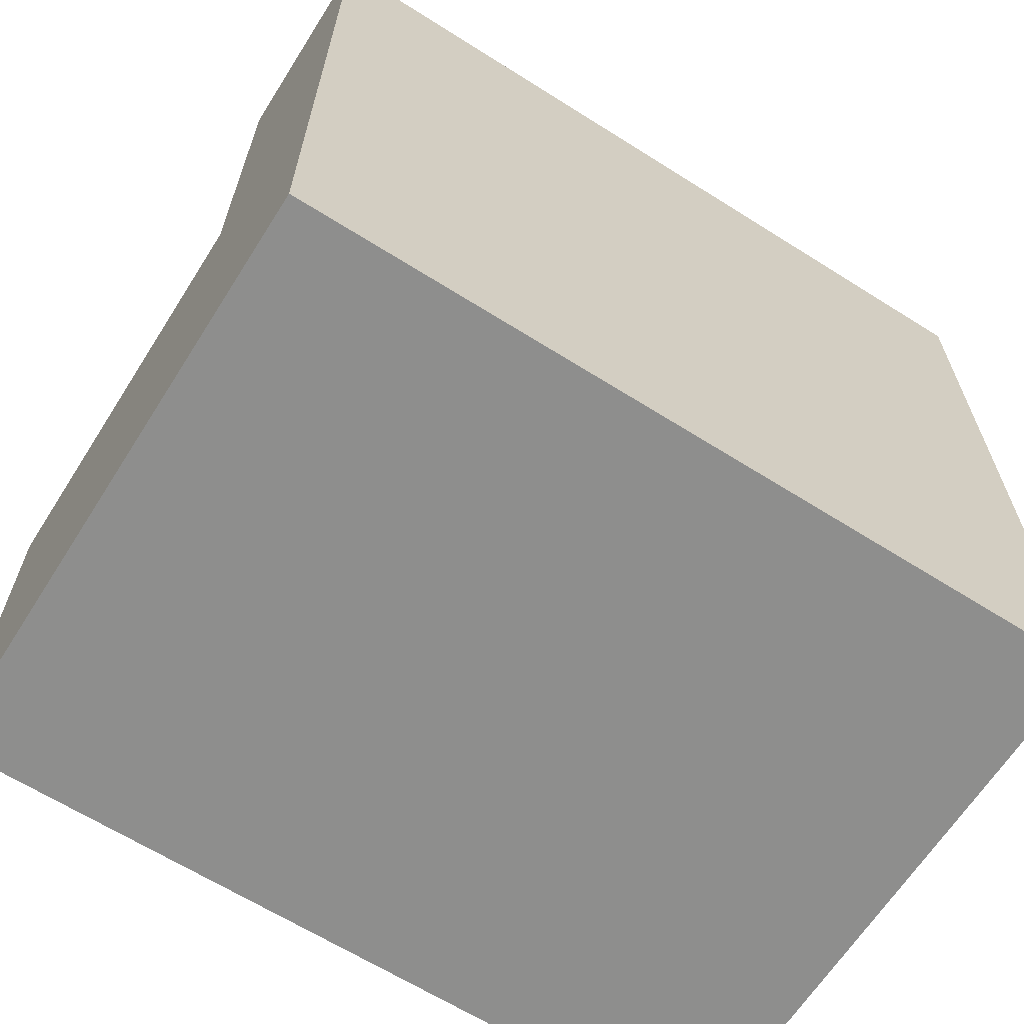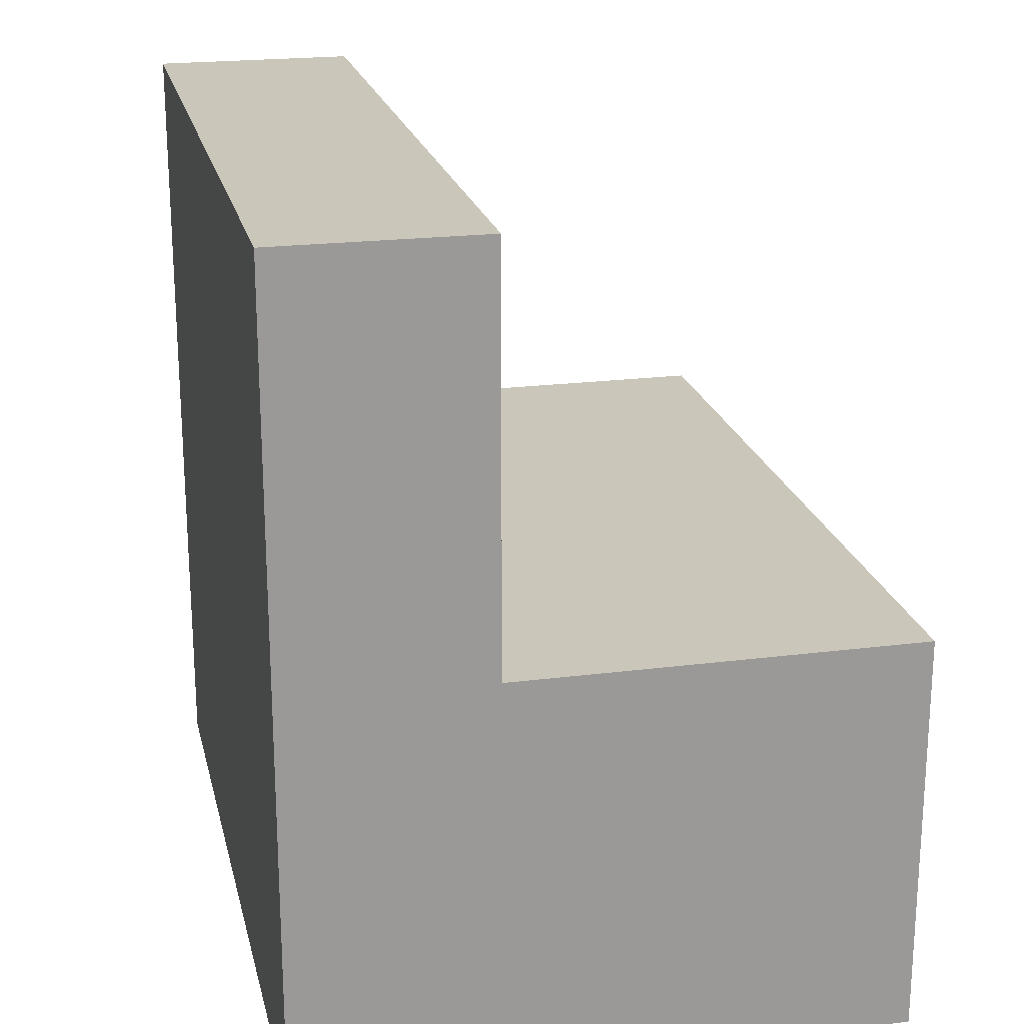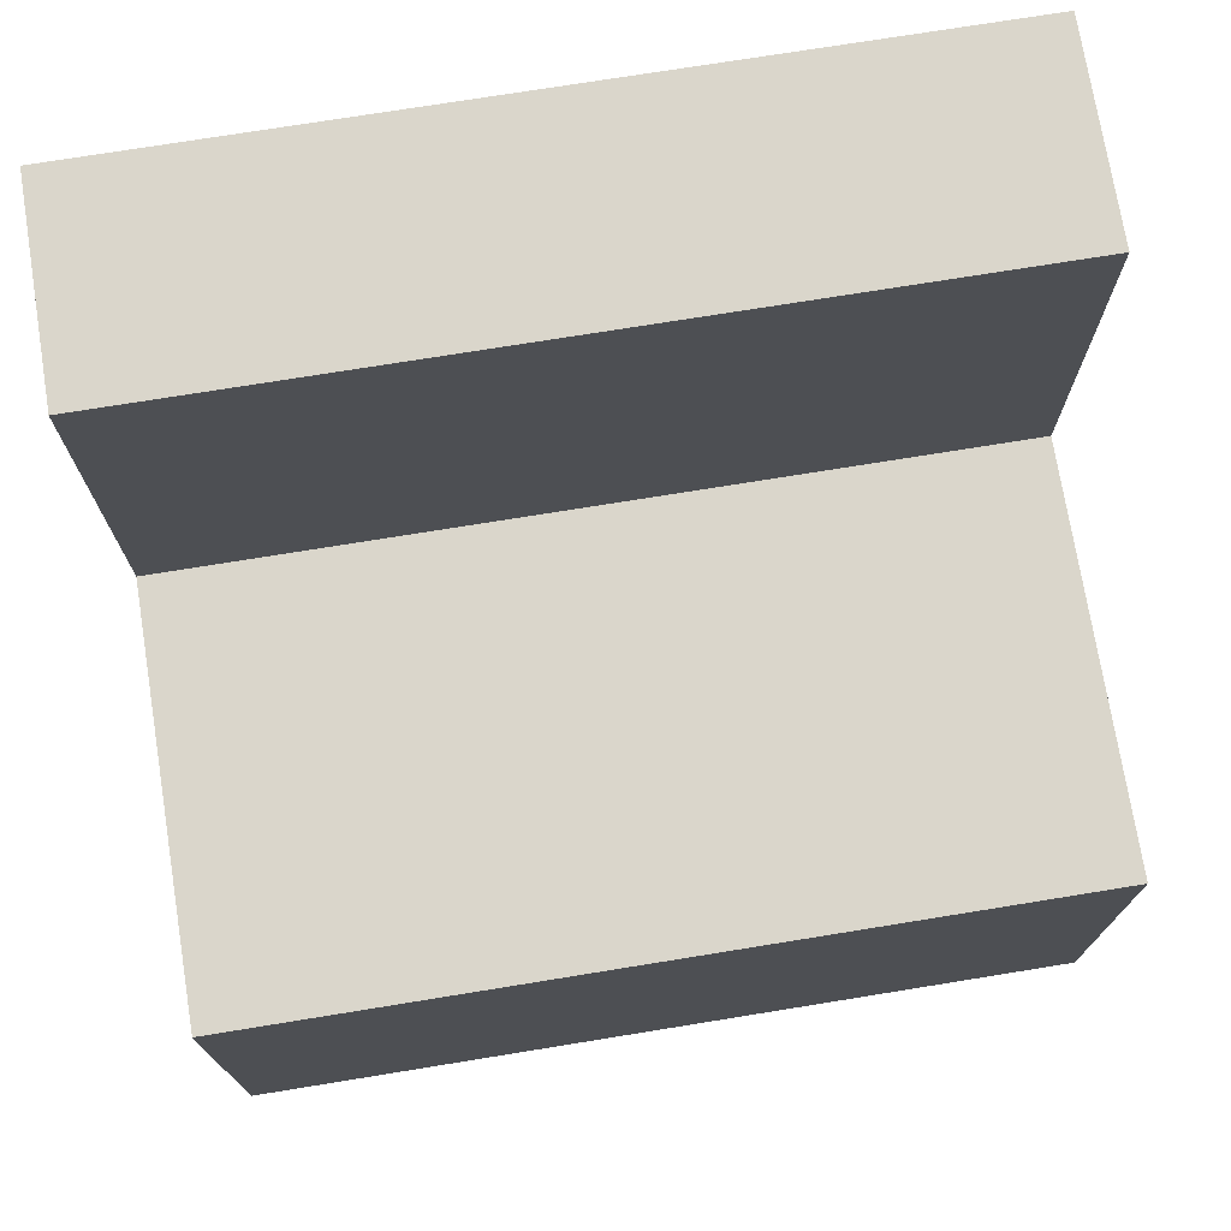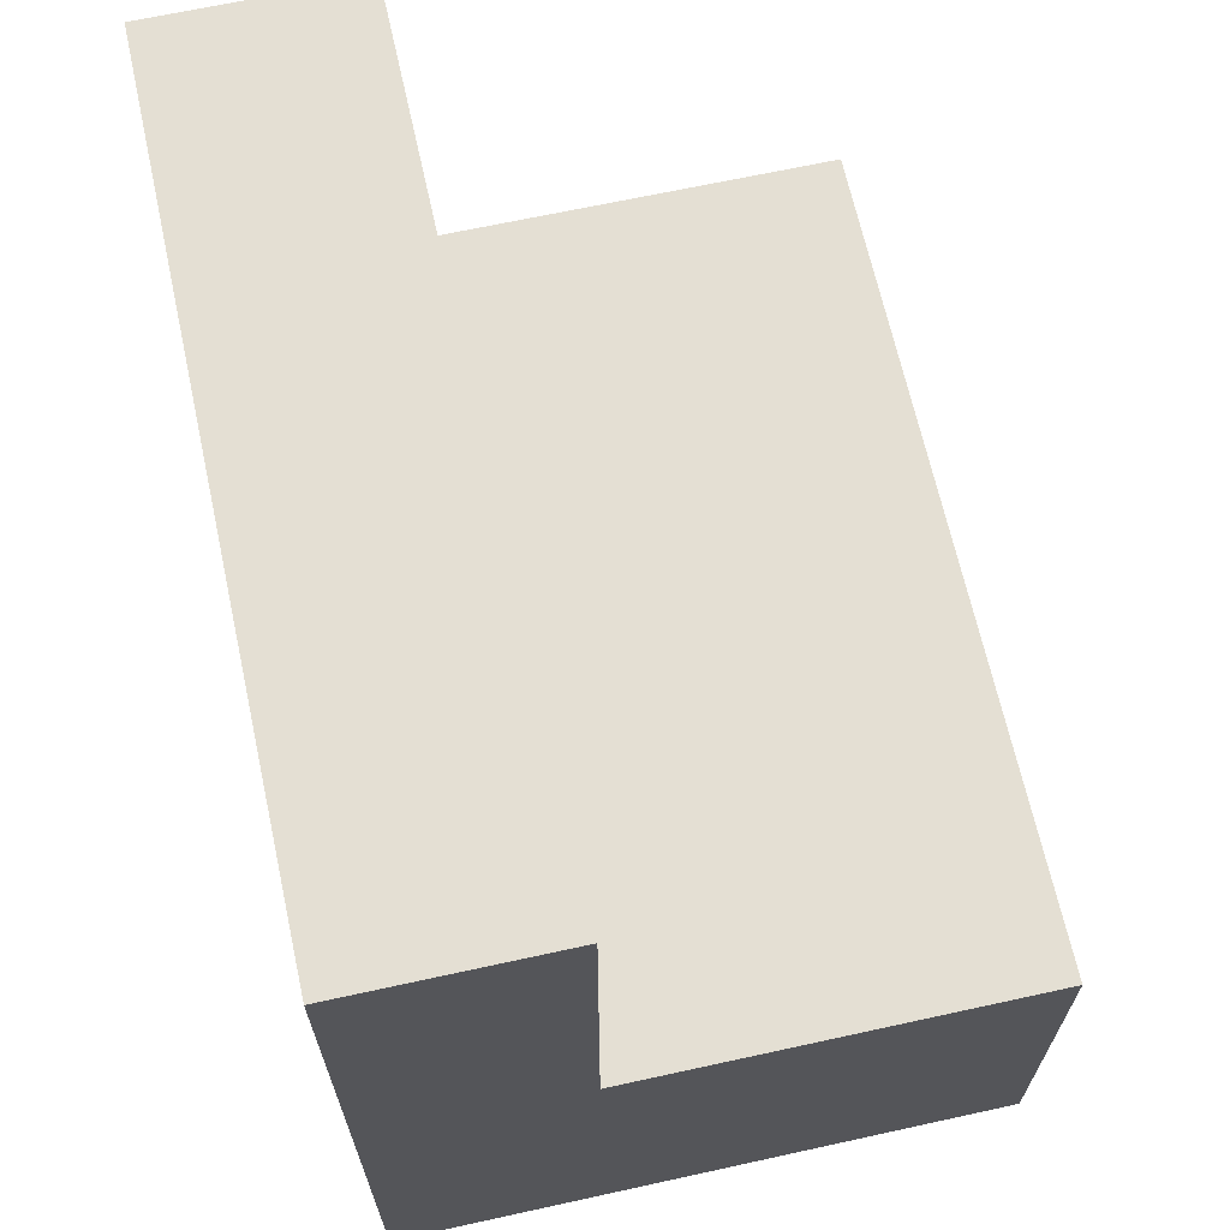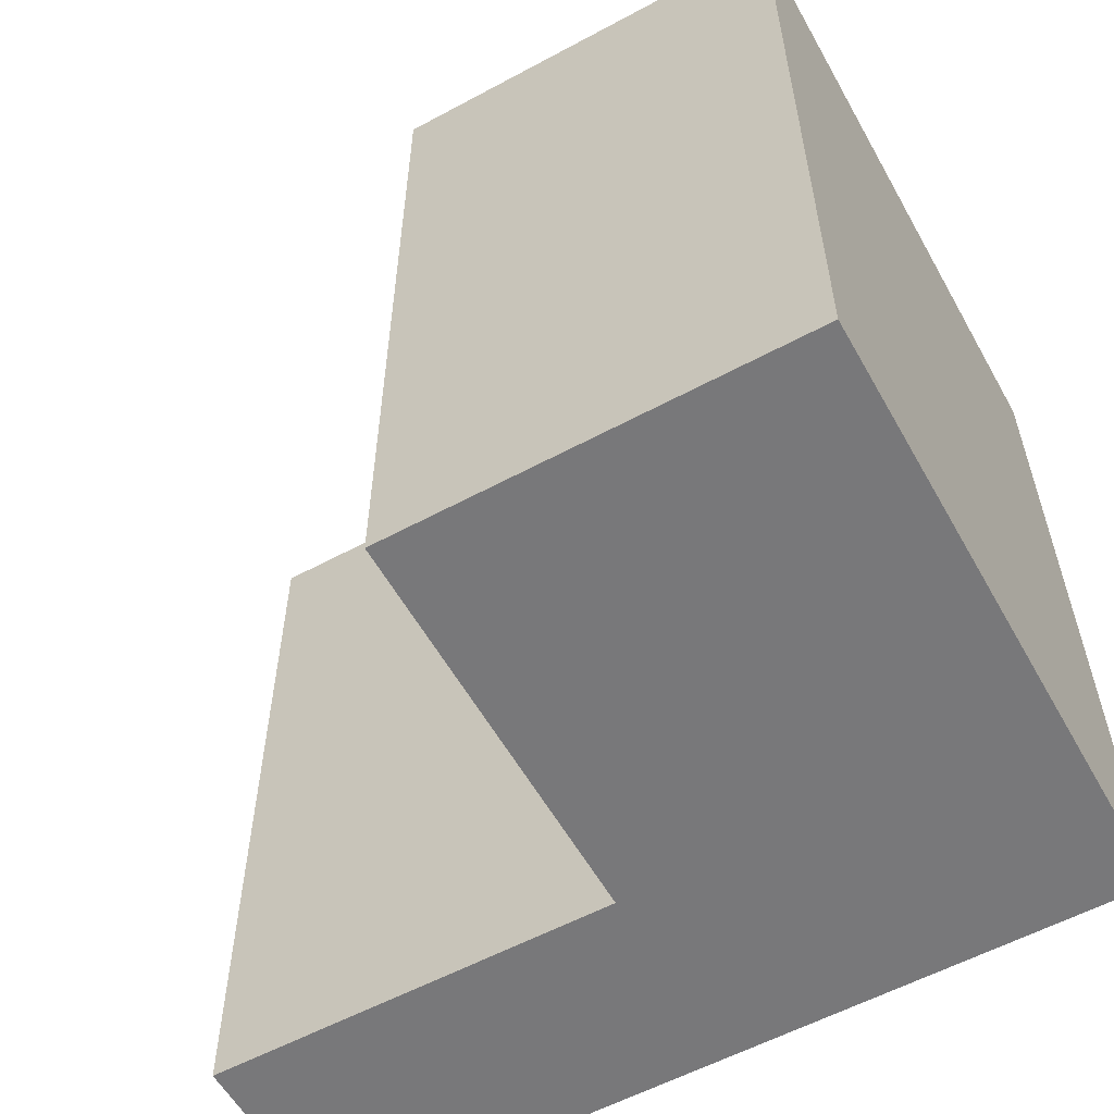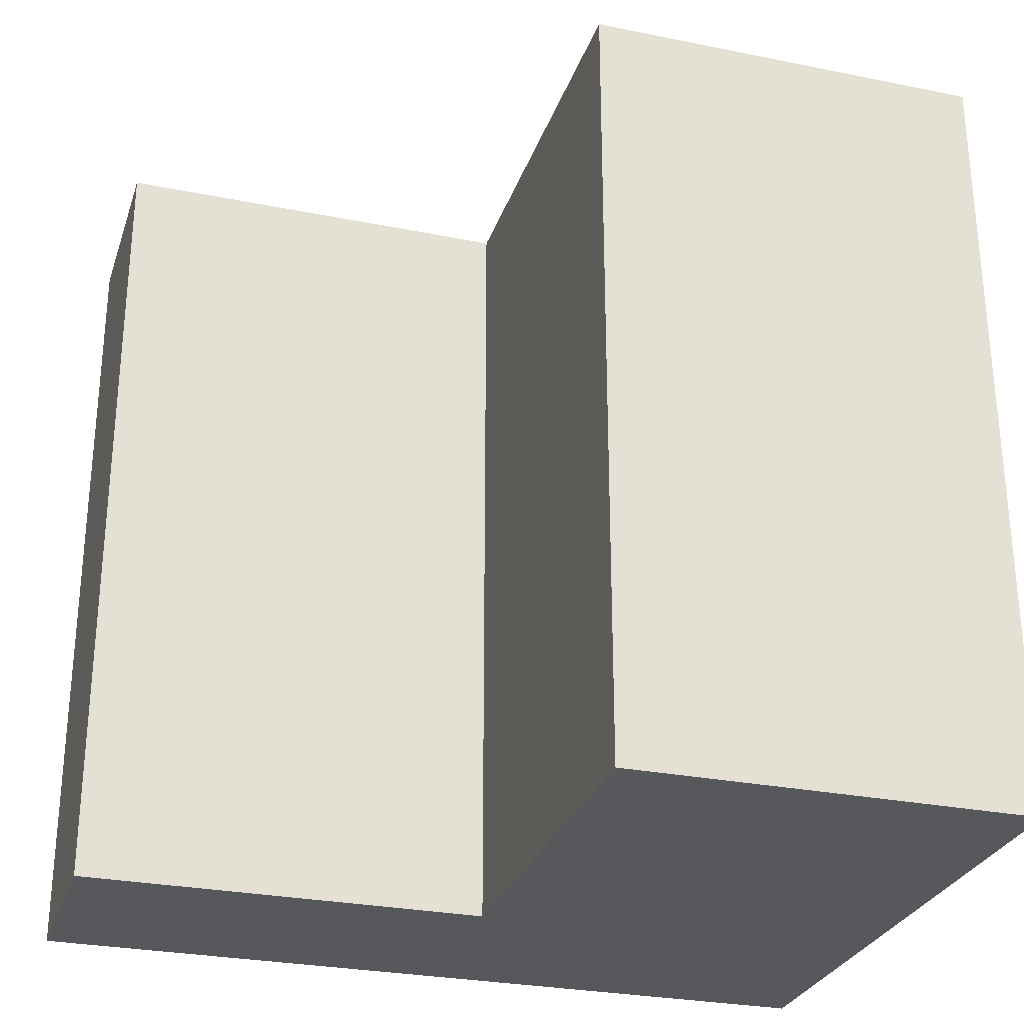
<metadata>
{"format":"obj","ext":"obj","renderer":"f3d","projection":"perspective","resolution":1024,"background":"white","views":[{"elev":-64.8,"azim":57.6,"up":"+Y"},{"elev":21.1,"azim":167.2,"up":"+Y"},{"elev":73.8,"azim":-99.2,"up":"+Y"},{"elev":66.7,"azim":167.6,"up":"+Y"},{"elev":-57.6,"azim":-60.8,"up":"+Z"},{"elev":-28.4,"azim":-106.9,"up":"+Z"}]}
</metadata>
<code>
o Cube
v 0.5 0.125 -0.5
v 0.5 -0.375 -0.5
v 0.5 0.125 0.5
v 0.5 -0.375 0.5
v -0.25 0.125 -0.5
v -0.25 -0.375 -0.5
v -0.25 0.125 0.5
v -0.25 -0.375 0.5
v 0.25 -0.375 -0.5
v 0.25 0.125 0.5
v 0.25 -0.375 0.5
v 0.25 0.125 -0.5
v 0.5 0.625 -0.5
v 0.5 0.625 0.5
v 0.25 0.625 -0.5
v 0.25 0.625 0.5
f 11 10 7 8
f 4 3 10 11
f 10 3 14 16
f 8 7 5 6
f 12 10 16 15
f 9 12 1 2
f 6 5 12 9
f 1 12 15 13
f 2 1 3 4
f 3 1 13 14
f 12 5 7 10
f 13 15 16 14
f 9 2 4 11
f 6 9 11 8

</code>
